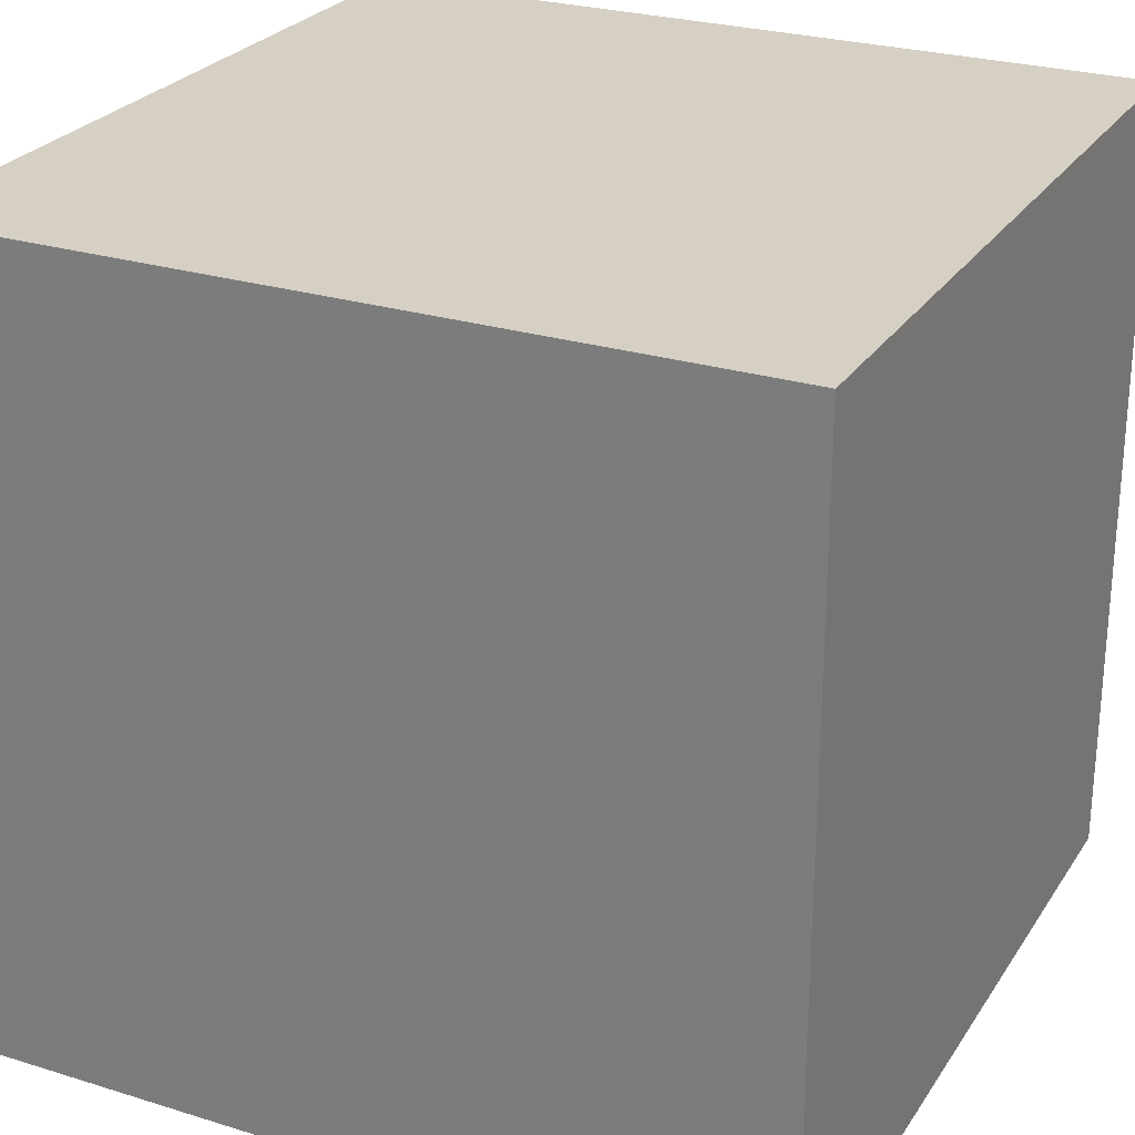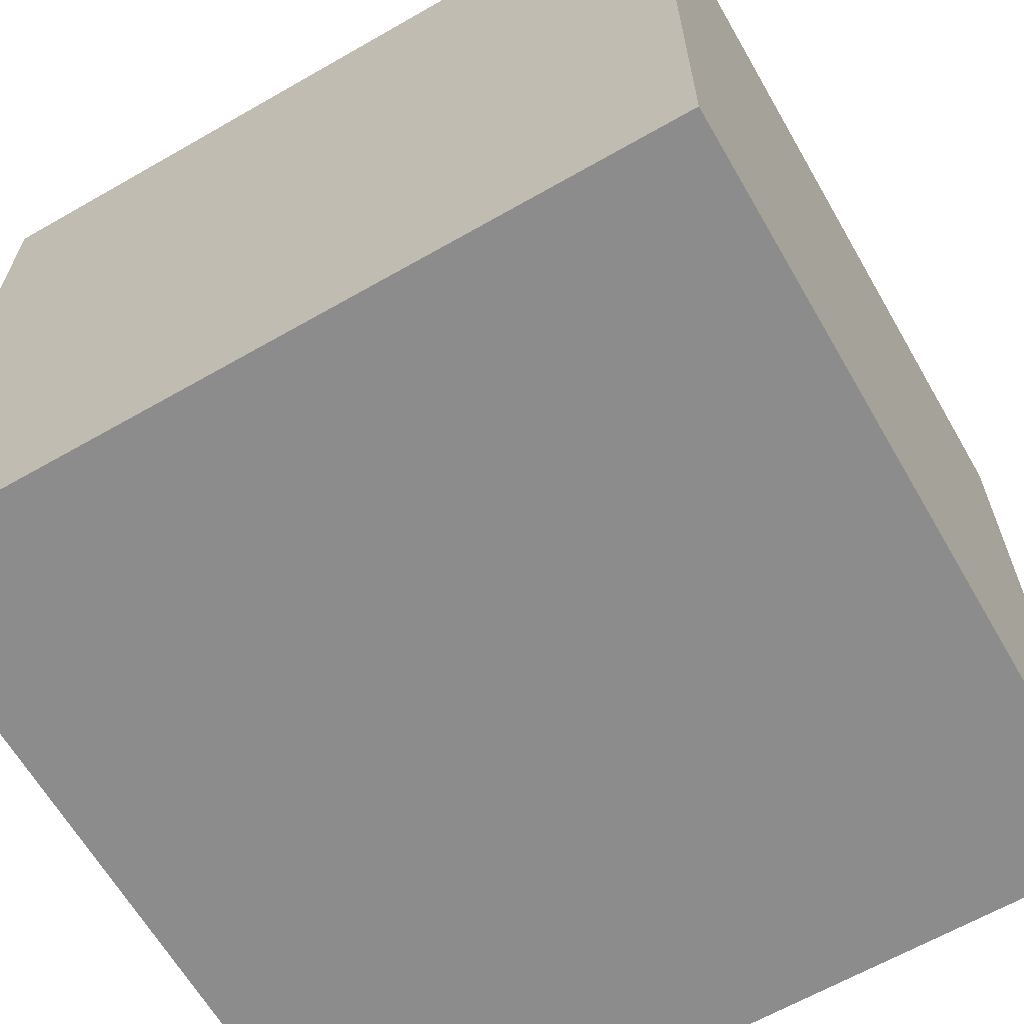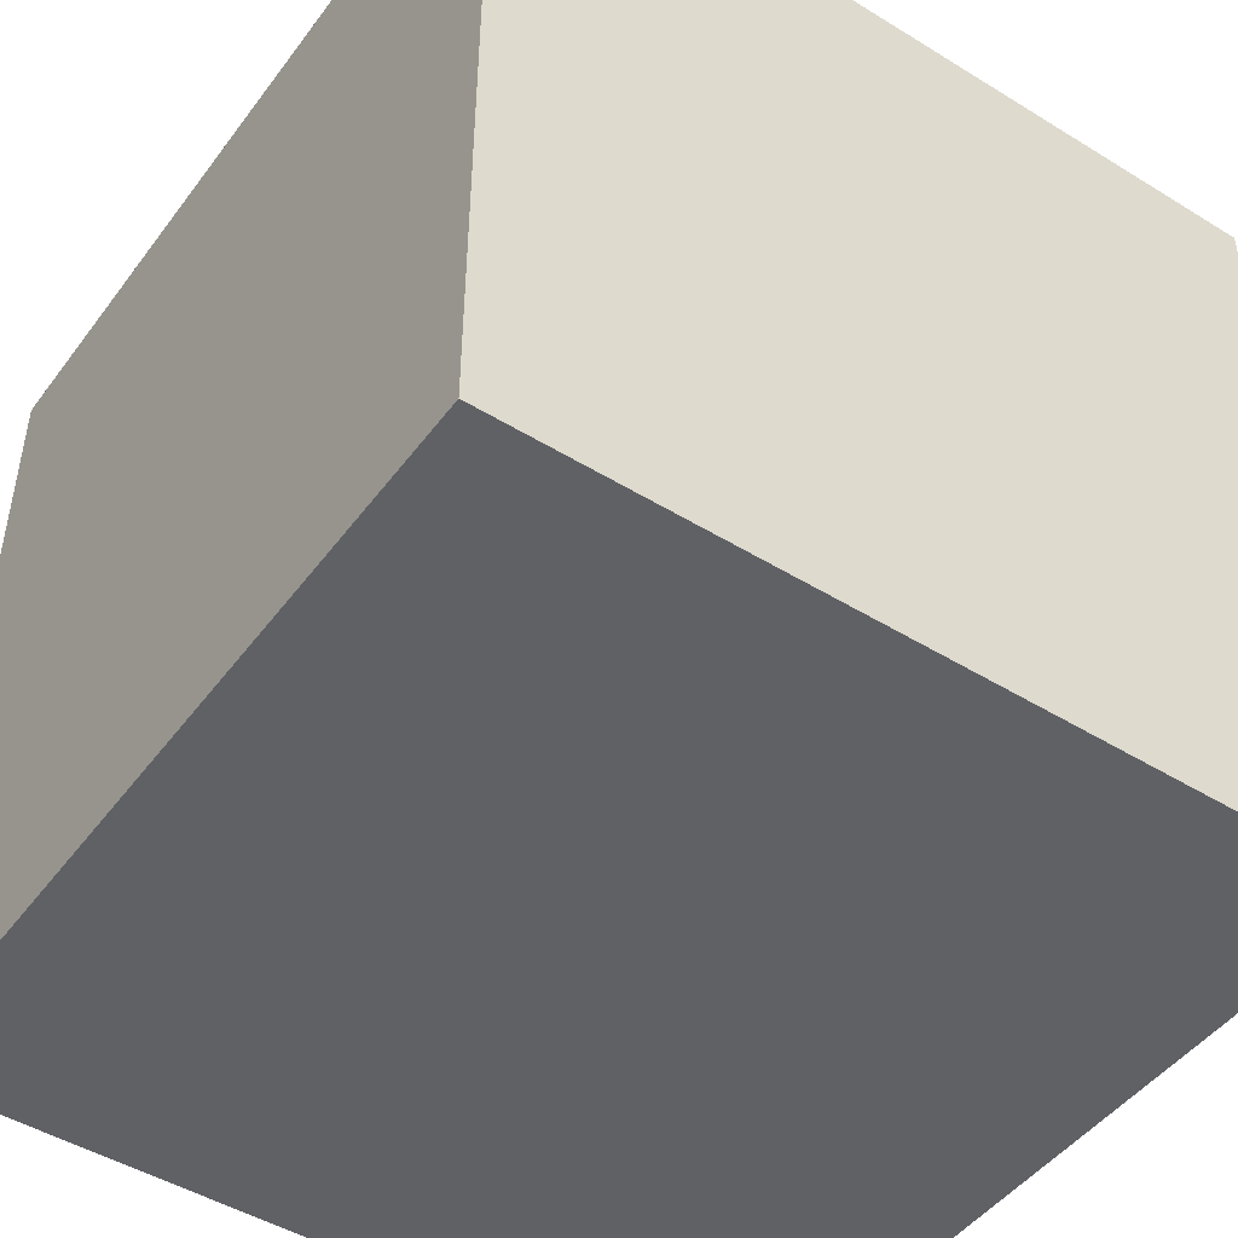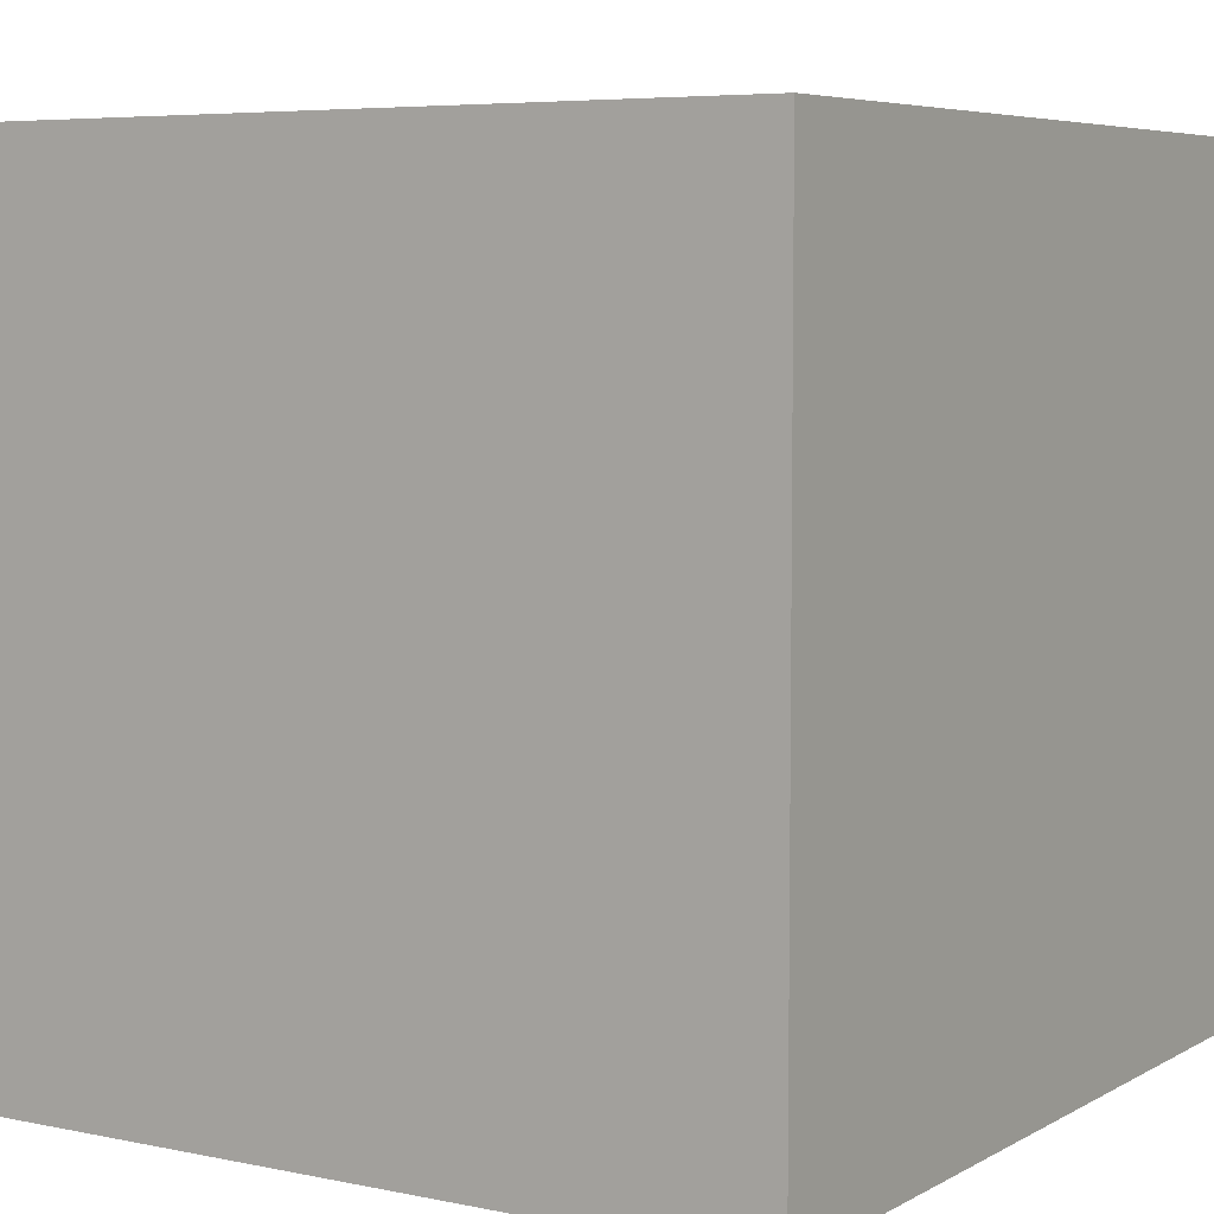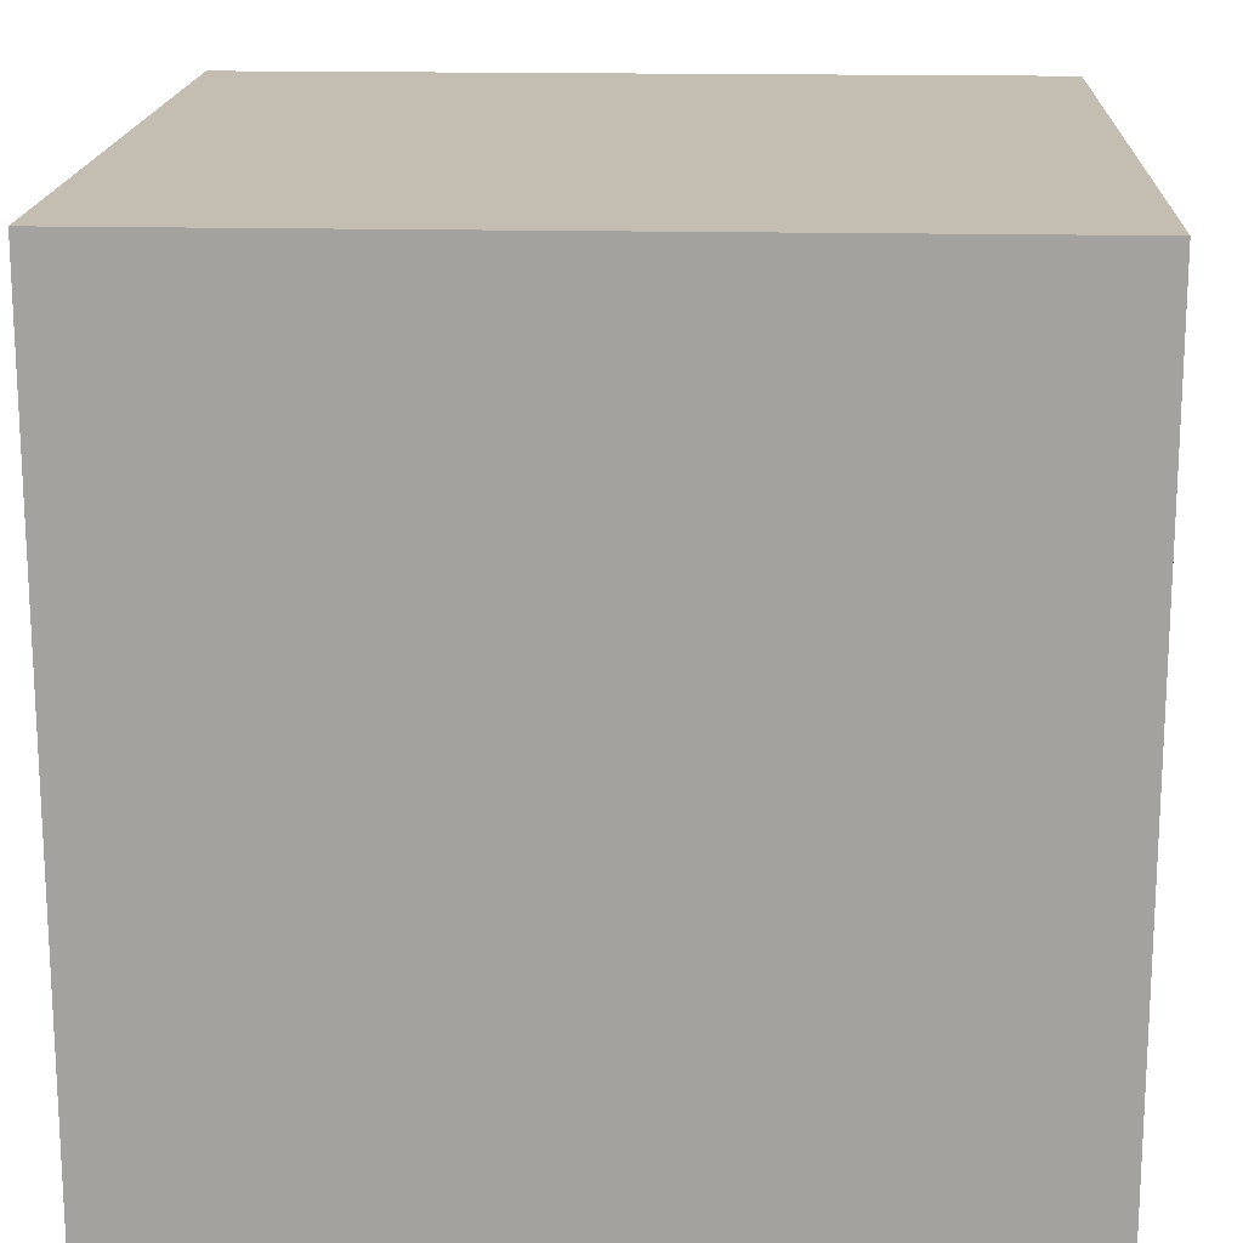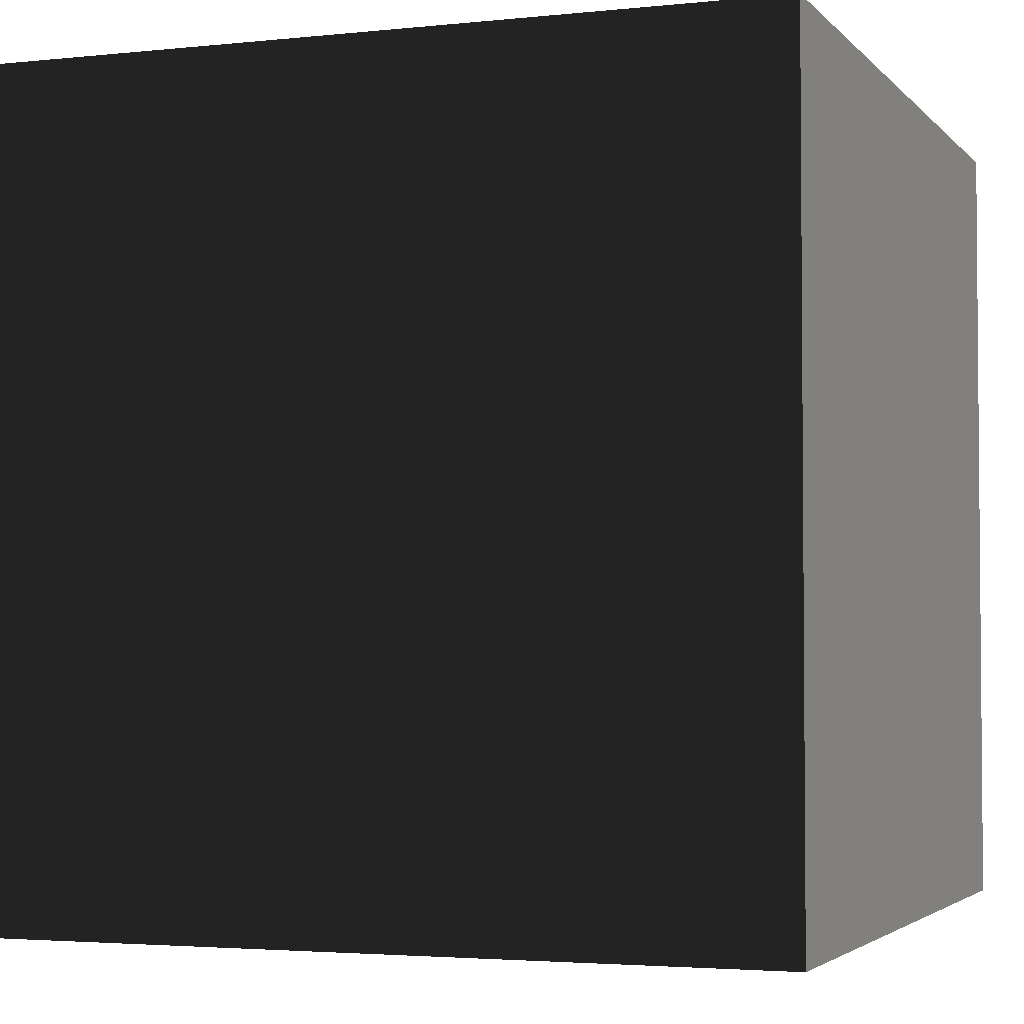
<metadata>
{"format":"obj","ext":"obj","renderer":"f3d","projection":"perspective","resolution":1024,"background":"white","views":[{"elev":26.2,"azim":26.0,"up":"+Y"},{"elev":-64.2,"azim":120.0,"up":"+Z"},{"elev":-47.3,"azim":145.2,"up":"+Z"},{"elev":5.9,"azim":-57.7,"up":"+Y"},{"elev":17.2,"azim":-177.4,"up":"+Y"},{"elev":-3.1,"azim":20.2,"up":"+Z"}]}
</metadata>
<code>
v 1 -1 -1
v 1 -1 1
v -1 -1 1
v -1 -1 -1
v 1 1 -1
v 1 1 1
v -1 1 1
v -1 1 -1
f 1 2 3
f 1 3 4
f 1 5 6
f 1 6 2
f 2 6 7
f 2 7 3
f 3 7 8
f 3 8 4
f 4 8 5
f 4 5 1
f 5 8 7
f 5 7 6

</code>
